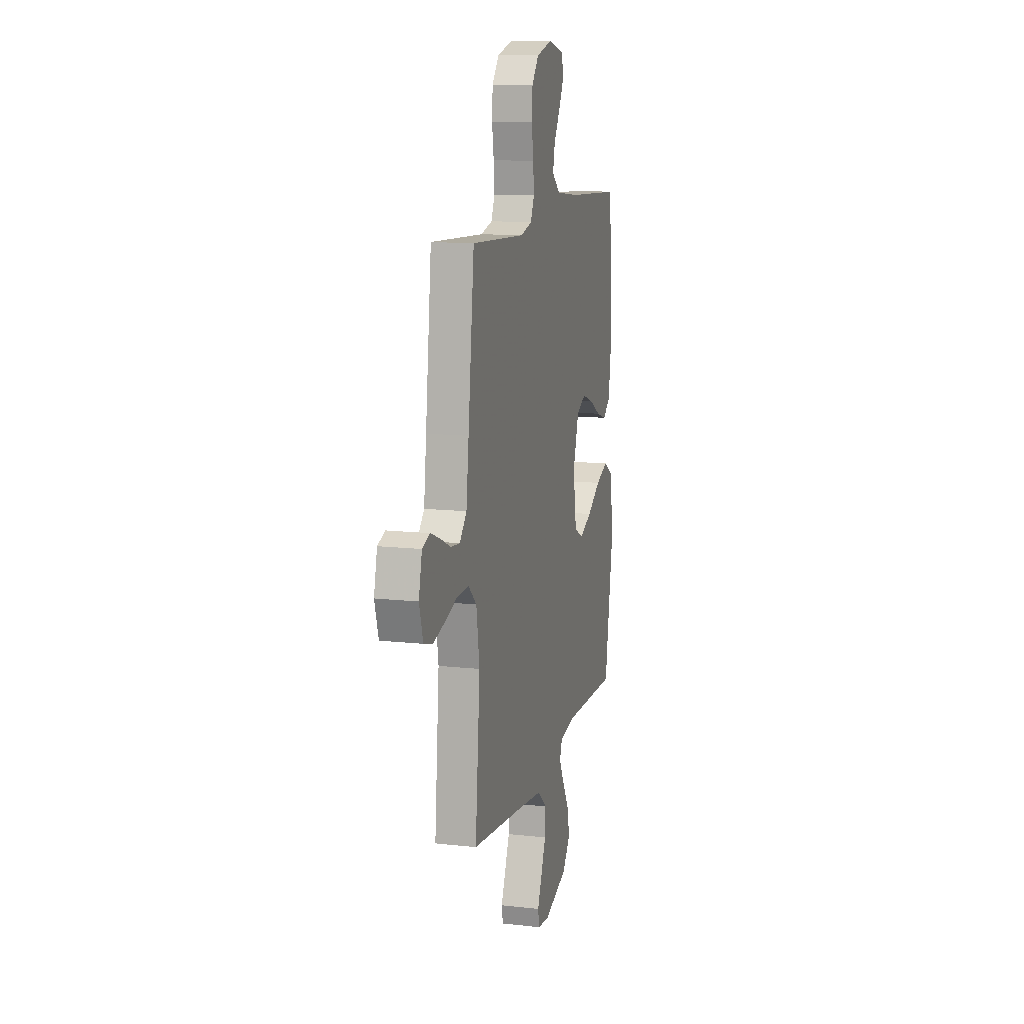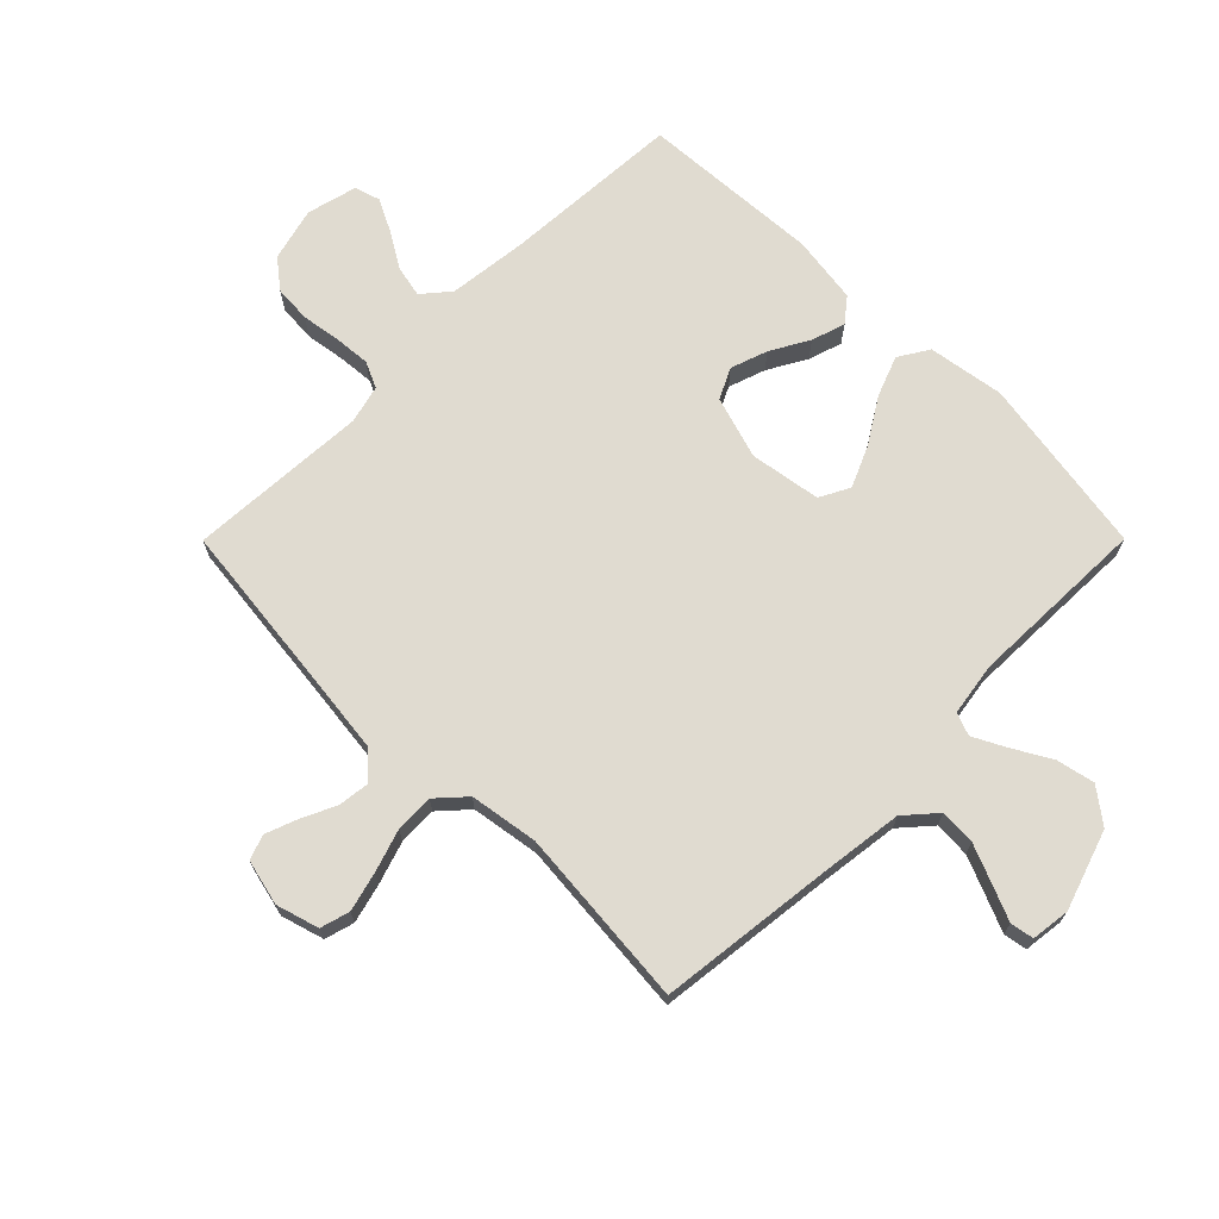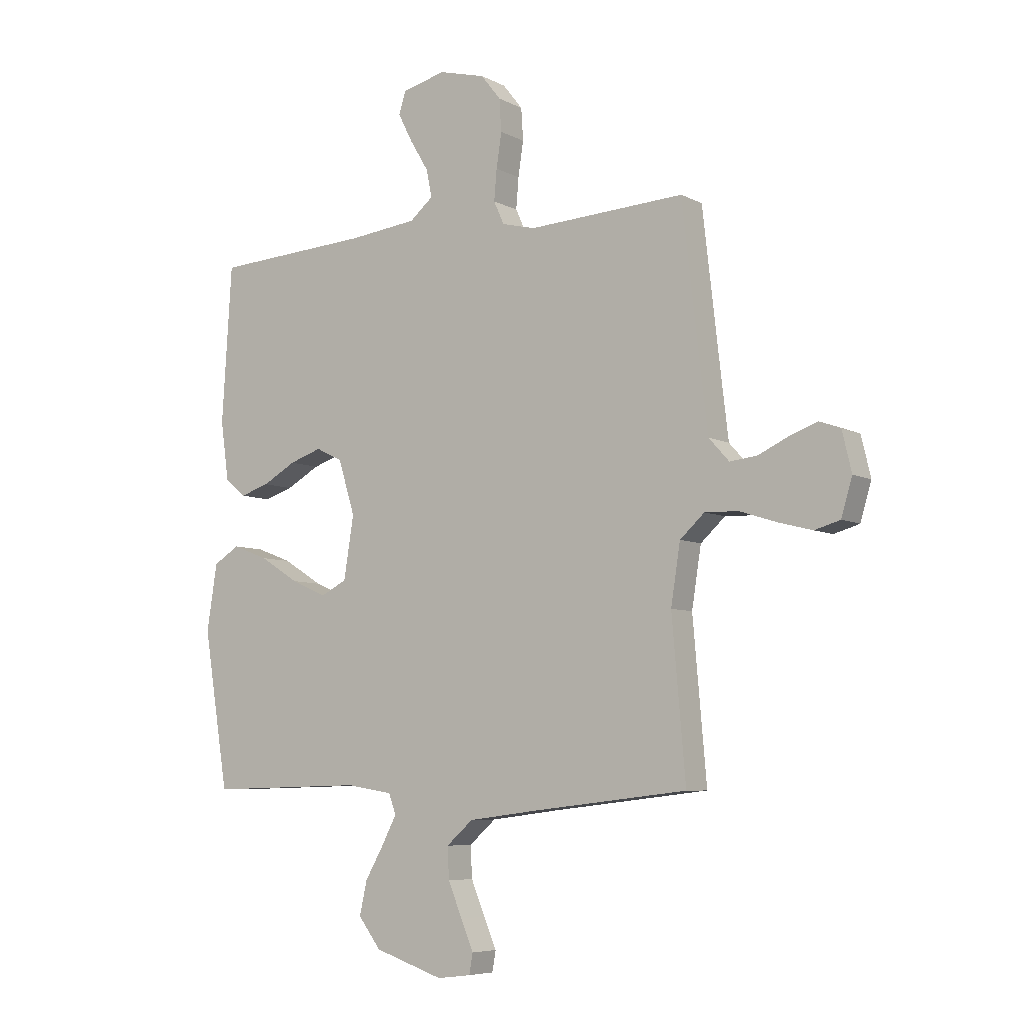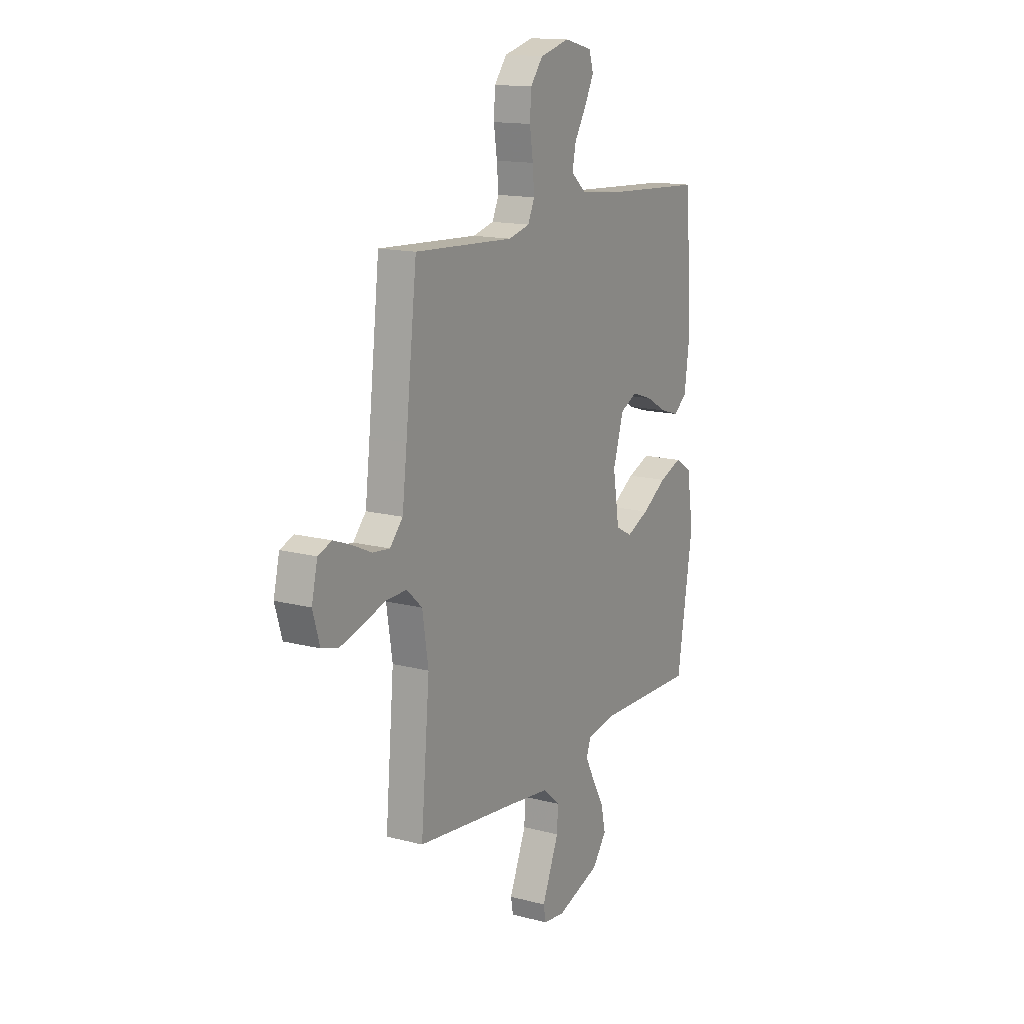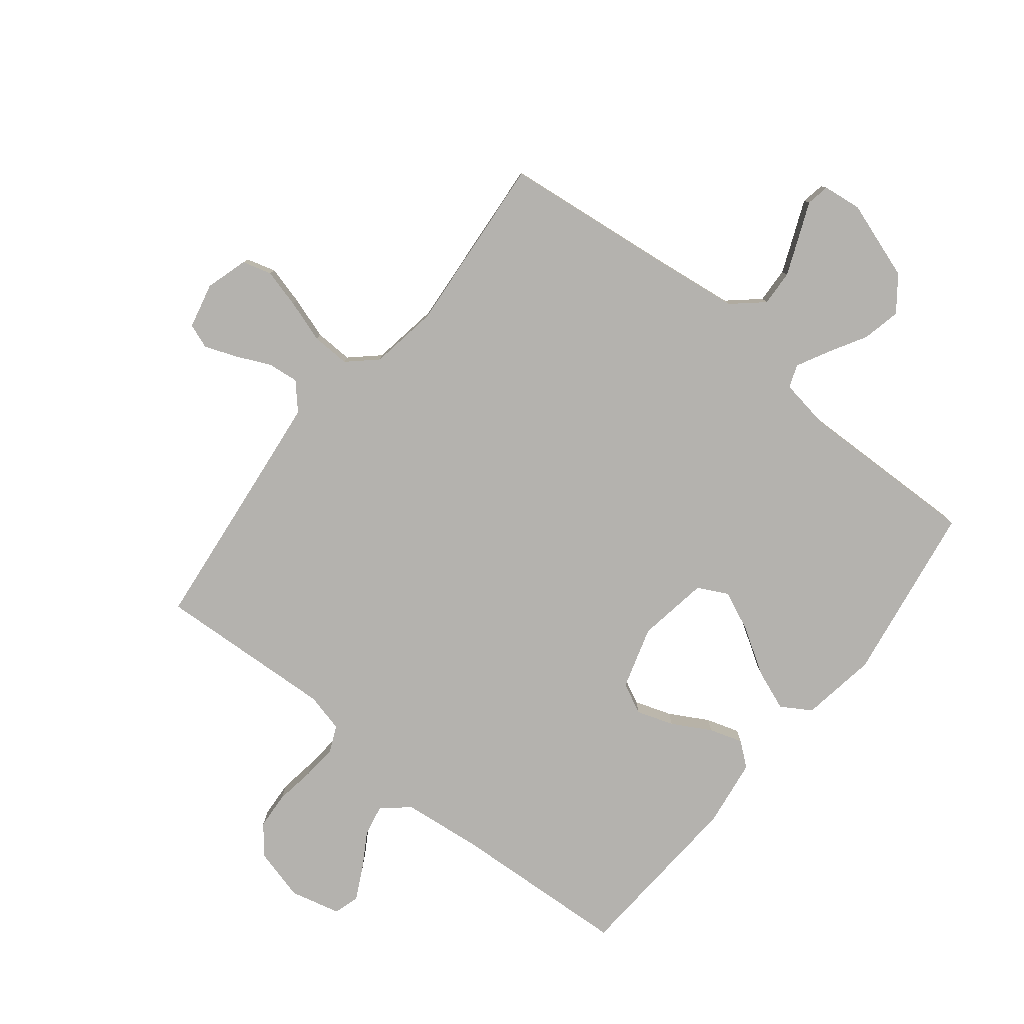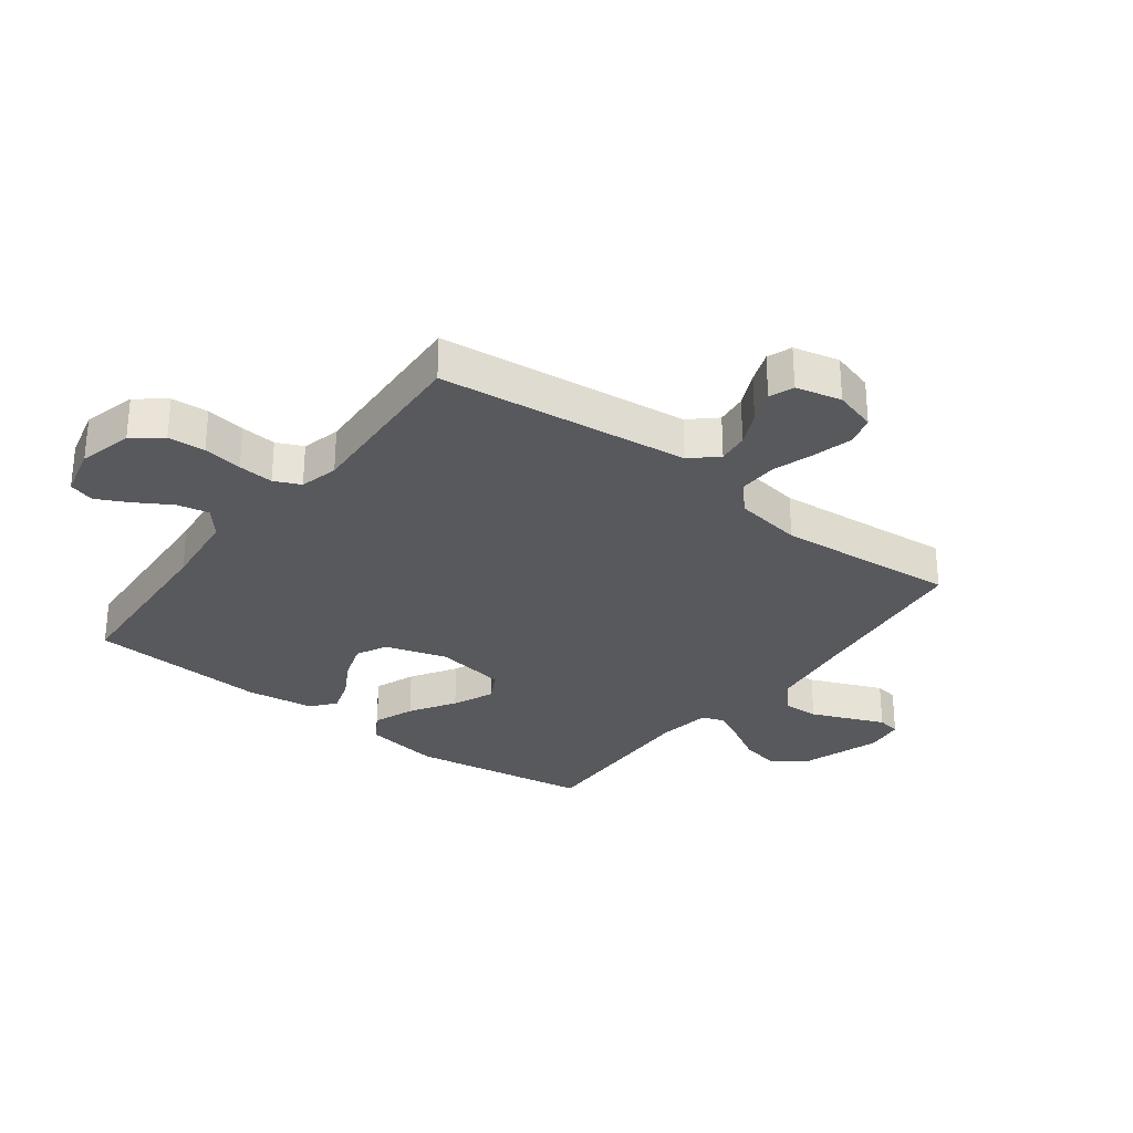
<metadata>
{"format":"obj","ext":"obj","renderer":"f3d","projection":"perspective","resolution":1024,"background":"white","views":[{"elev":12.6,"azim":104.7,"up":"+Z"},{"elev":69.9,"azim":134.9,"up":"+Y"},{"elev":-6.6,"azim":34.2,"up":"+Z"},{"elev":14.9,"azim":119.4,"up":"+Z"},{"elev":-79.8,"azim":141.3,"up":"+Y"},{"elev":-29.8,"azim":52.8,"up":"+Y"}]}
</metadata>
<code>
v -0.5 0.07 -0.5
v -0.548 0.07 -0.2
v -0.528 0.07 -0.073
v -0.478 0.07 -0.042
v -0.41 0.07 -0.068
v -0.335 0.07 -0.115
v -0.267 0.07 -0.145
v -0.217 0.07 -0.119
v -0.198 0.07 0
v -0.23 0.07 0.104
v -0.281 0.07 0.129
v -0.343 0.07 0.108
v -0.407 0.07 0.072
v -0.463 0.07 0.054
v -0.503 0.07 0.086
v -0.519 0.07 0.2
v -0.5 0.07 0.5
v -0.2 0.07 0.518
v -0.068 0.07 0.533
v -0.023 0.07 0.571
v -0.034 0.07 0.624
v -0.069 0.07 0.682
v -0.097 0.07 0.737
v -0.084 0.07 0.78
v 0 0.07 0.801
v 0.089 0.07 0.778
v 0.127 0.07 0.73
v 0.131 0.07 0.668
v 0.121 0.07 0.602
v 0.116 0.07 0.543
v 0.136 0.07 0.499
v 0.2 0.07 0.483
v 0.5 0.07 0.5
v 0.534 0.07 0.2
v 0.548 0.07 0.081
v 0.587 0.07 0.038
v 0.639 0.07 0.044
v 0.697 0.07 0.071
v 0.75 0.07 0.091
v 0.791 0.07 0.076
v 0.809 0.07 0
v 0.788 0.07 -0.071
v 0.739 0.07 -0.085
v 0.674 0.07 -0.068
v 0.603 0.07 -0.045
v 0.539 0.07 -0.043
v 0.492 0.07 -0.086
v 0.474 0.07 -0.2
v 0.5 0.07 -0.5
v 0.2 0.07 -0.535
v 0.069 0.07 -0.552
v 0.018 0.07 -0.597
v 0.021 0.07 -0.657
v 0.048 0.07 -0.722
v 0.072 0.07 -0.779
v 0.065 0.07 -0.818
v 0 0.07 -0.826
v -0.132 0.07 -0.782
v -0.175 0.07 -0.725
v -0.161 0.07 -0.661
v -0.125 0.07 -0.598
v -0.097 0.07 -0.544
v -0.111 0.07 -0.506
v -0.2 0.07 -0.492
v -0.5 0 -0.5
v -0.548 0 -0.2
v -0.528 0 -0.073
v -0.478 0 -0.042
v -0.41 0 -0.068
v -0.335 0 -0.115
v -0.267 0 -0.145
v -0.217 0 -0.119
v -0.198 0 0
v -0.23 0 0.104
v -0.281 0 0.129
v -0.343 0 0.108
v -0.407 0 0.072
v -0.463 0 0.054
v -0.503 0 0.086
v -0.519 0 0.2
v -0.5 0 0.5
v -0.2 0 0.518
v -0.068 0 0.533
v -0.023 0 0.571
v -0.034 0 0.624
v -0.069 0 0.682
v -0.097 0 0.737
v -0.084 0 0.78
v 0 0 0.801
v 0.089 0 0.778
v 0.127 0 0.73
v 0.131 0 0.668
v 0.121 0 0.602
v 0.116 0 0.543
v 0.136 0 0.499
v 0.2 0 0.483
v 0.5 0 0.5
v 0.534 0 0.2
v 0.548 0 0.081
v 0.587 0 0.038
v 0.639 0 0.044
v 0.697 0 0.071
v 0.75 0 0.091
v 0.791 0 0.076
v 0.809 0 0
v 0.788 0 -0.071
v 0.739 0 -0.085
v 0.674 0 -0.068
v 0.603 0 -0.045
v 0.539 0 -0.043
v 0.492 0 -0.086
v 0.474 0 -0.2
v 0.5 0 -0.5
v 0.2 0 -0.535
v 0.069 0 -0.552
v 0.018 0 -0.597
v 0.021 0 -0.657
v 0.048 0 -0.722
v 0.072 0 -0.779
v 0.065 0 -0.818
v 0 0 -0.826
v -0.132 0 -0.782
v -0.175 0 -0.725
v -0.161 0 -0.661
v -0.125 0 -0.598
v -0.097 0 -0.544
v -0.111 0 -0.506
v -0.2 0 -0.492
f 59 60 61
f 58 59 61
f 57 58 61
f 56 57 61
f 55 56 61
f 54 55 61
f 53 54 61 62
f 52 53 62 63
f 48 49 50
f 47 48 50 51
f 43 44 45
f 42 43 45
f 41 42 45
f 40 41 45
f 39 40 45
f 38 39 45
f 37 38 45
f 36 37 45 46
f 35 36 46 47
f 32 33 34
f 51 52 63
f 47 51 63
f 35 47 63
f 34 35 63
f 32 34 63
f 31 32 63
f 27 28 29
f 26 27 29
f 25 26 29
f 24 25 29
f 23 24 29
f 22 23 29
f 21 22 29
f 16 17 18
f 15 16 18
f 14 15 18
f 13 14 18
f 12 13 18
f 11 12 18 19
f 10 11 19 20
f 4 5 6
f 3 4 6
f 2 3 6
f 1 2 6
f 64 1 6
f 64 6 7
f 30 31 63 64
f 20 21 29 30
f 9 10 20 30
f 8 9 30 64
f 7 8 64
f 125 124 123
f 125 123 122
f 125 122 121
f 125 121 120
f 125 120 119
f 125 119 118
f 126 125 118 117
f 127 126 117 116
f 114 113 112
f 115 114 112 111
f 109 108 107
f 109 107 106
f 109 106 105
f 109 105 104
f 109 104 103
f 109 103 102
f 109 102 101
f 110 109 101 100
f 111 110 100 99
f 98 97 96
f 127 116 115
f 127 115 111
f 127 111 99
f 127 99 98
f 127 98 96
f 127 96 95
f 93 92 91
f 93 91 90
f 93 90 89
f 93 89 88
f 93 88 87
f 93 87 86
f 93 86 85
f 82 81 80
f 82 80 79
f 82 79 78
f 82 78 77
f 82 77 76
f 83 82 76 75
f 84 83 75 74
f 70 69 68
f 70 68 67
f 70 67 66
f 70 66 65
f 70 65 128
f 71 70 128
f 128 127 95 94
f 94 93 85 84
f 94 84 74 73
f 128 94 73 72
f 128 72 71
f 1 65 66 2
f 2 66 67 3
f 3 67 68 4
f 4 68 69 5
f 5 69 70 6
f 6 70 71 7
f 7 71 72 8
f 8 72 73 9
f 9 73 74 10
f 10 74 75 11
f 11 75 76 12
f 12 76 77 13
f 13 77 78 14
f 14 78 79 15
f 15 79 80 16
f 16 80 81 17
f 17 81 82 18
f 18 82 83 19
f 19 83 84 20
f 20 84 85 21
f 21 85 86 22
f 22 86 87 23
f 23 87 88 24
f 24 88 89 25
f 25 89 90 26
f 26 90 91 27
f 27 91 92 28
f 28 92 93 29
f 29 93 94 30
f 30 94 95 31
f 31 95 96 32
f 32 96 97 33
f 33 97 98 34
f 34 98 99 35
f 35 99 100 36
f 36 100 101 37
f 37 101 102 38
f 38 102 103 39
f 39 103 104 40
f 40 104 105 41
f 41 105 106 42
f 42 106 107 43
f 43 107 108 44
f 44 108 109 45
f 45 109 110 46
f 46 110 111 47
f 47 111 112 48
f 48 112 113 49
f 49 113 114 50
f 50 114 115 51
f 51 115 116 52
f 52 116 117 53
f 53 117 118 54
f 54 118 119 55
f 55 119 120 56
f 56 120 121 57
f 57 121 122 58
f 58 122 123 59
f 59 123 124 60
f 60 124 125 61
f 61 125 126 62
f 62 126 127 63
f 63 127 128 64
f 64 128 65 1

</code>
